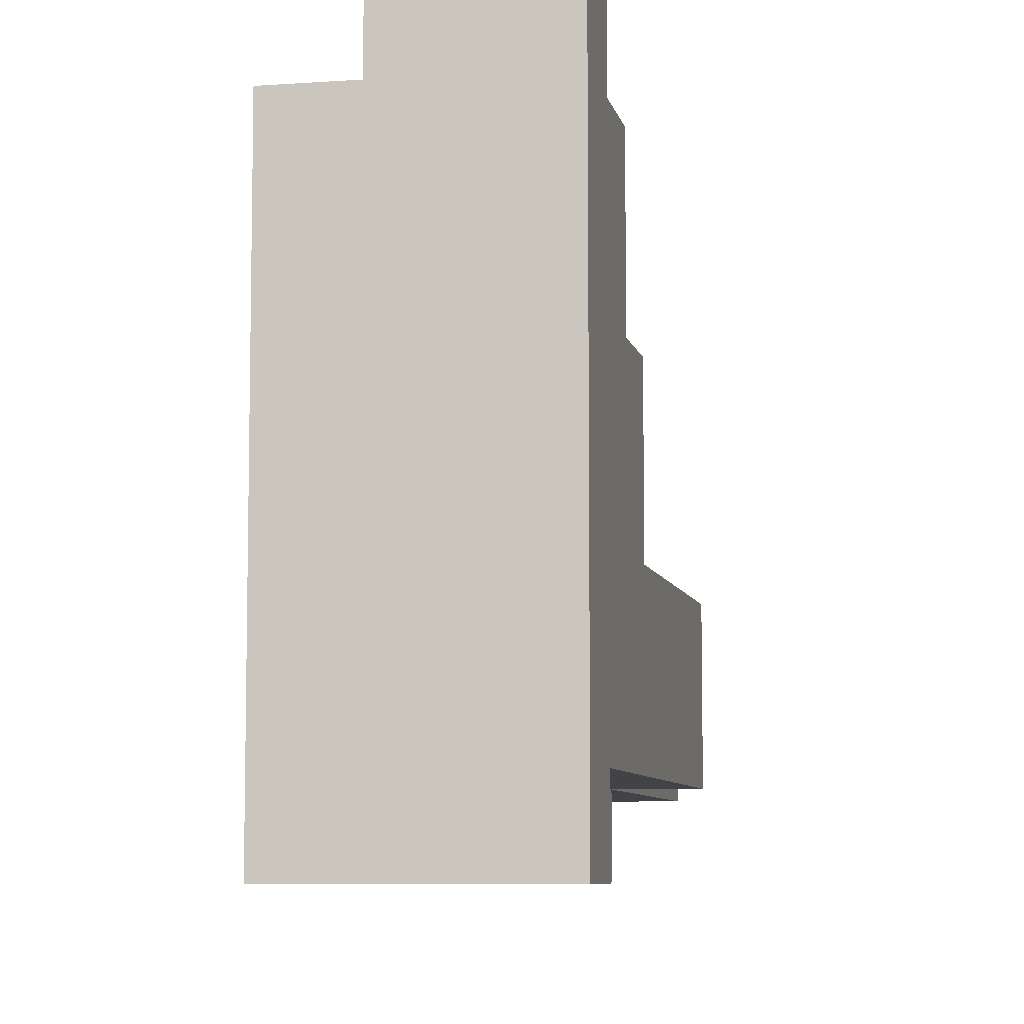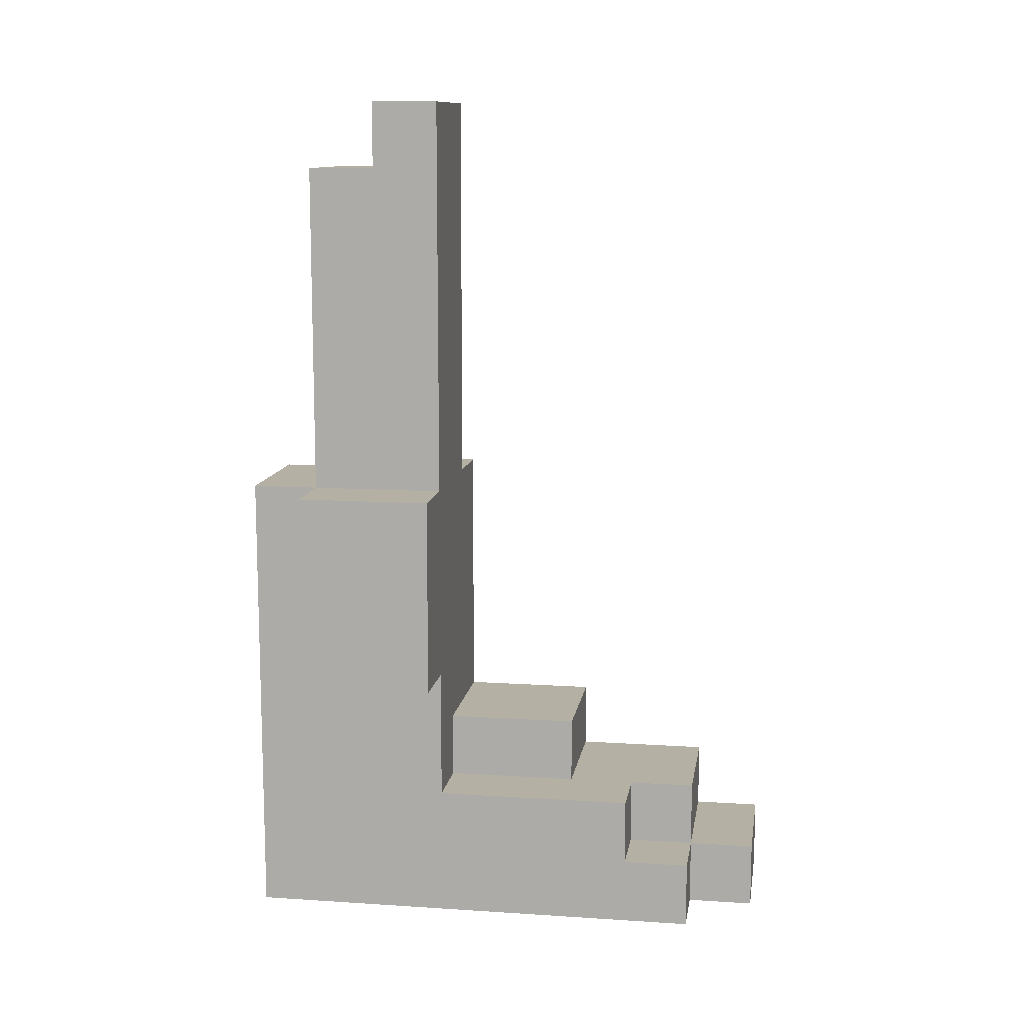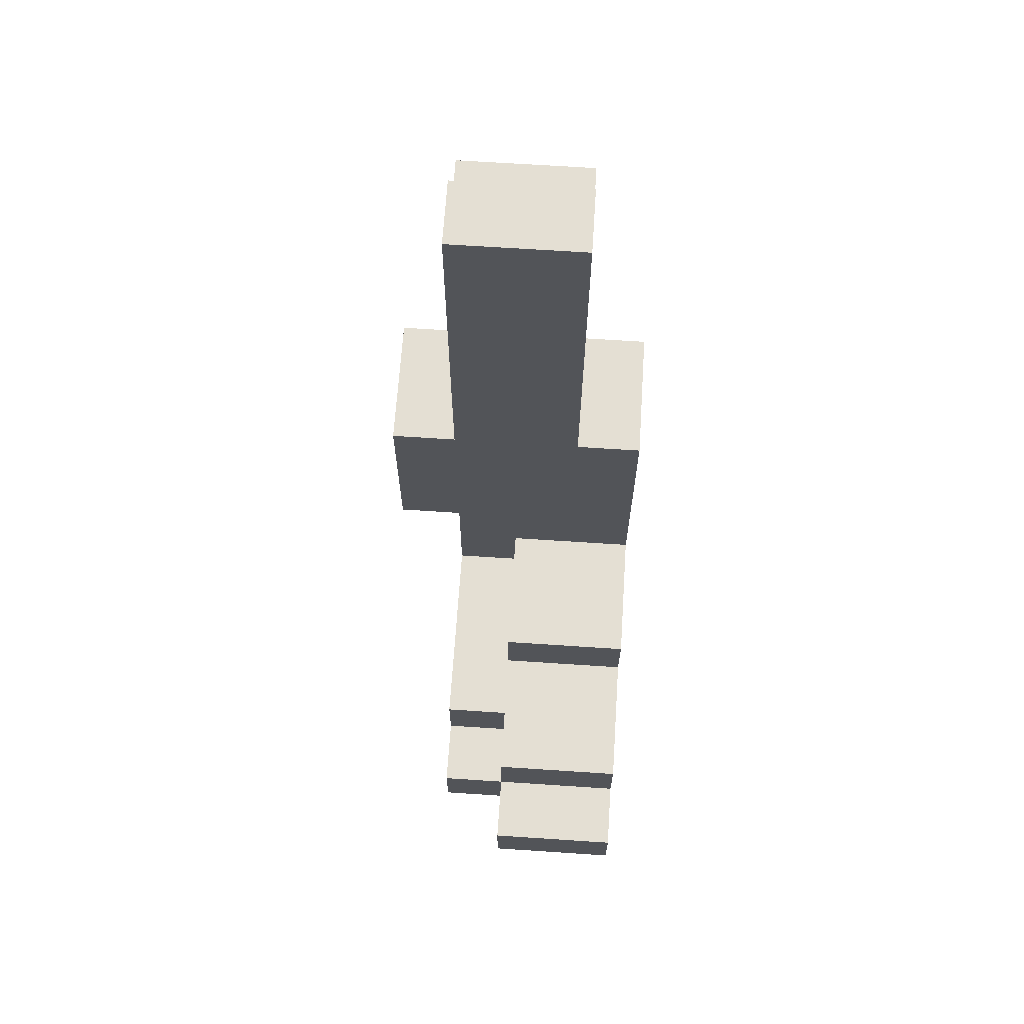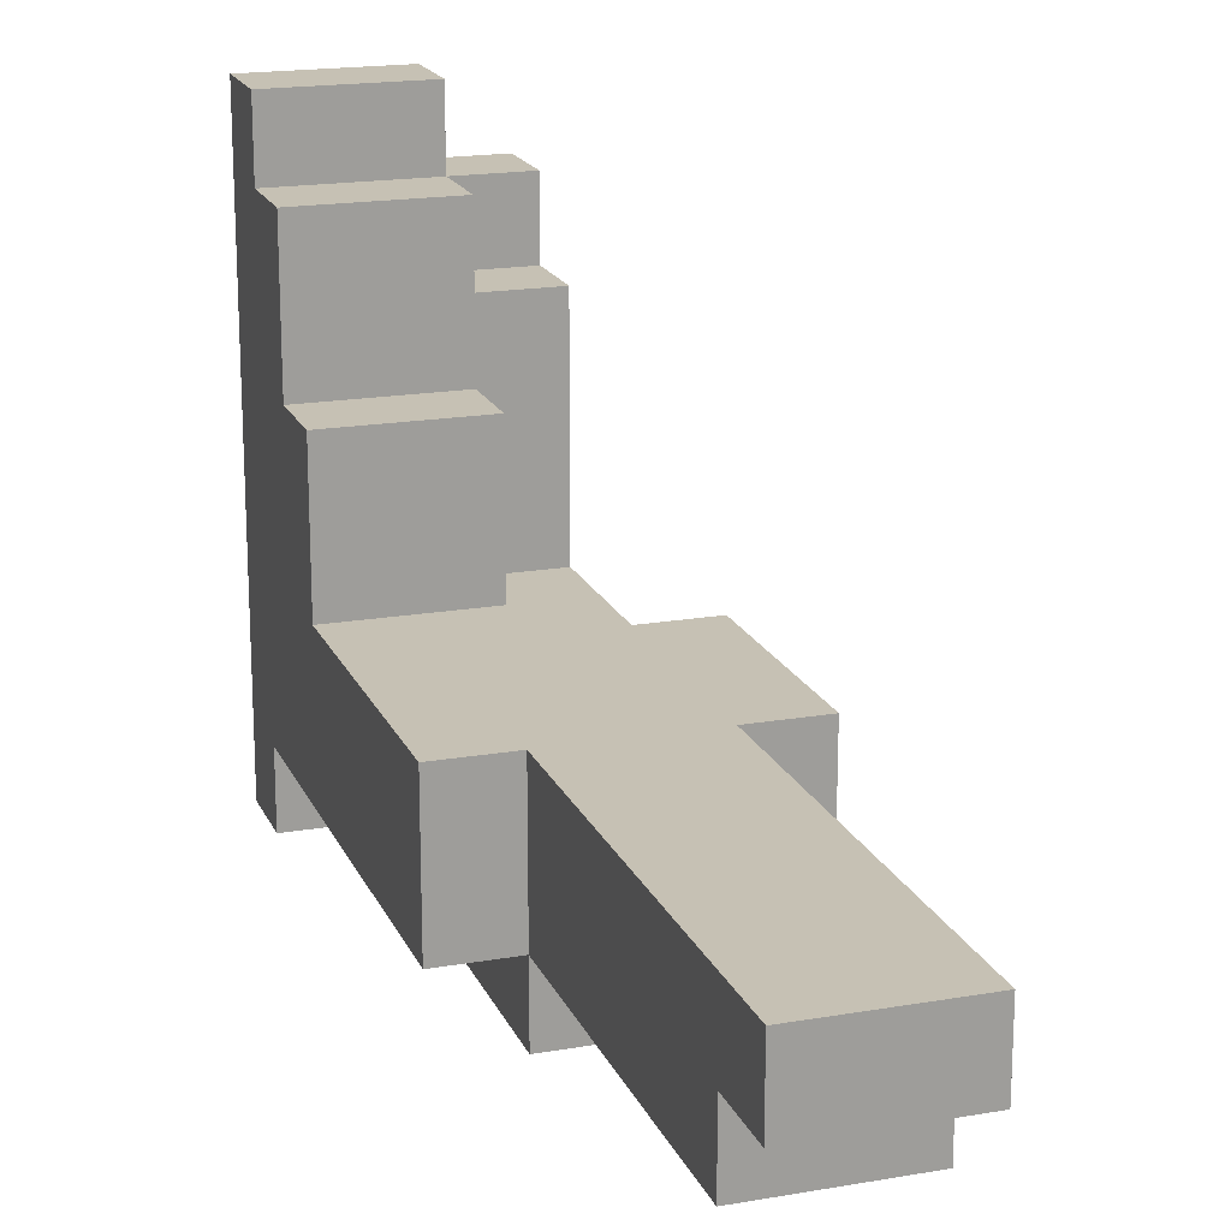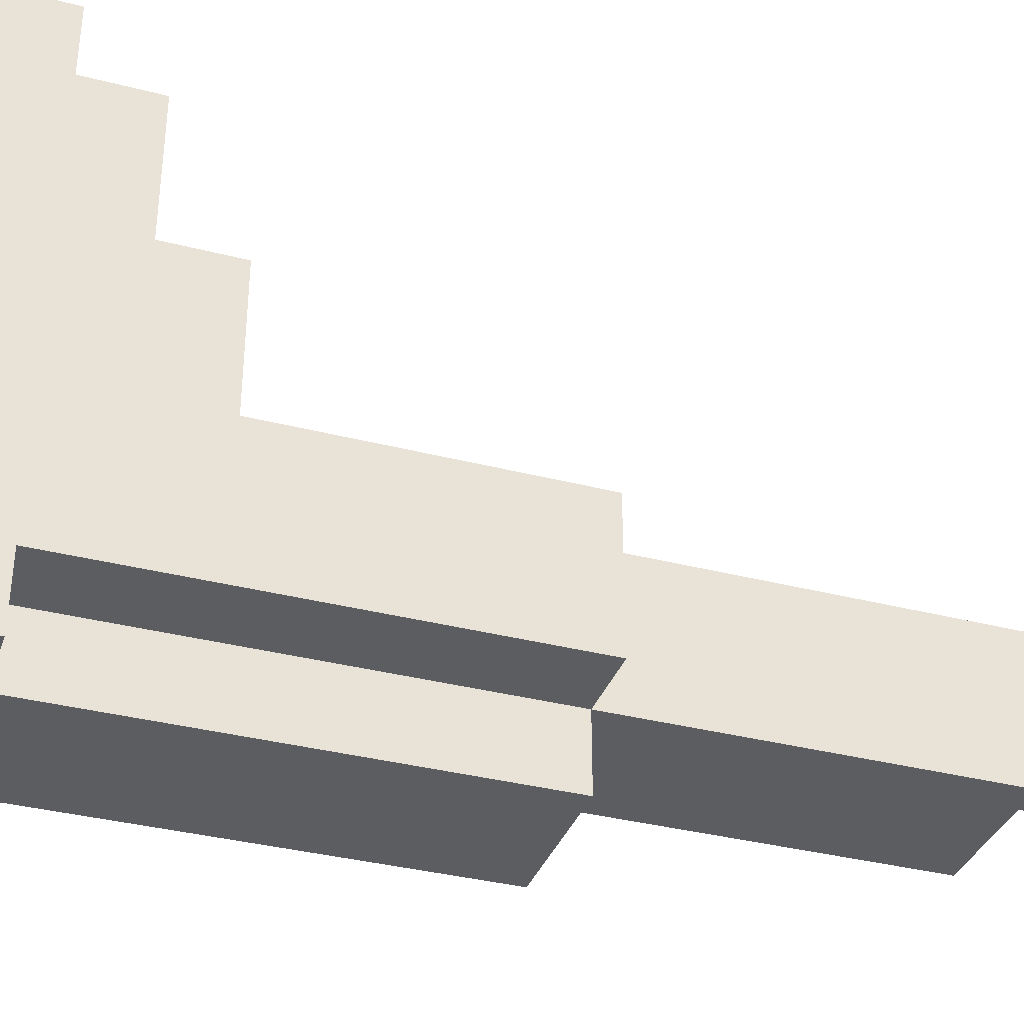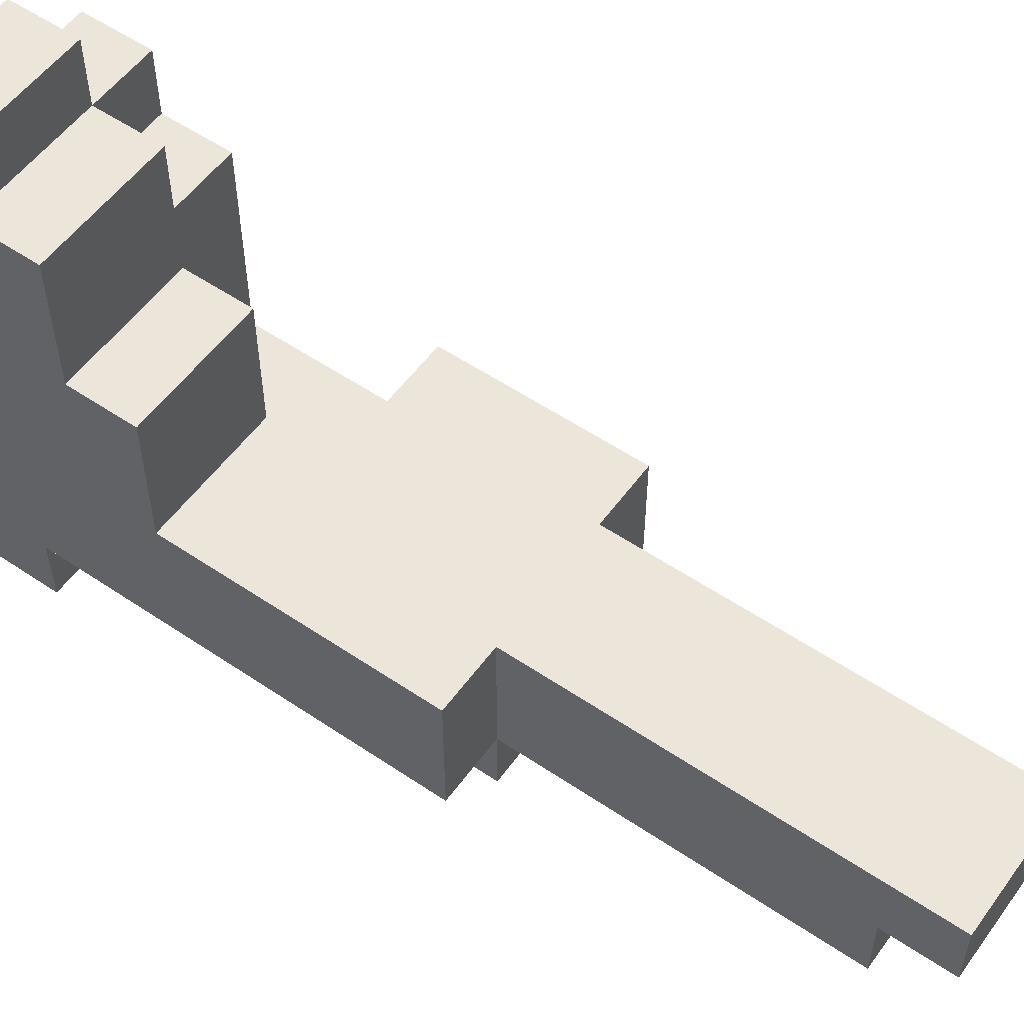
<metadata>
{"format":"obj","ext":"obj","renderer":"f3d","projection":"perspective","resolution":1024,"background":"white","views":[{"elev":-7.4,"azim":11.6,"up":"+Z"},{"elev":11.4,"azim":-81.0,"up":"+Y"},{"elev":66.6,"azim":3.8,"up":"+Y"},{"elev":18.5,"azim":161.6,"up":"+Z"},{"elev":-35.6,"azim":71.2,"up":"+Z"},{"elev":55.2,"azim":125.5,"up":"+Z"}]}
</metadata>
<code>
o lLegLower
v 0.15 -2.45 0
v 0.15 -2.45 -0.2
v 0.15 -2.25 0
v 0.15 -2.25 -0.2
v 0.15 -2.15 0
v 0.15 -2.15 -0.2
v 0.25 -2.85 0.4
v 0.25 -2.85 0
v 0.25 -2.85 -0.3
v 0.25 -2.75 0.4
v 0.25 -2.75 0.3
v 0.25 -2.65 0.3
v 0.25 -2.65 0
v 0.25 -2.45 0
v 0.25 -2.45 -0.2
v 0.25 -2.25 -0.2
v 0.25 -2.25 -0.3
v 0.25 -2.15 0
v 0.25 -2.15 -0.2
v 0.25 -2.15 -0.3
v 0.25 -1.65 -0.1
v 0.25 -1.65 -0.2
v 0.25 -1.55 0
v 0.25 -1.55 -0.1
v 0.35 -2.85 0.5
v 0.35 -2.85 0.4
v 0.35 -2.75 0.5
v 0.35 -2.75 0.4
v 0.35 -2.75 0.3
v 0.35 -2.65 0.4
v 0.35 -2.65 0.3
v 0.35 -2.65 0.2
v 0.35 -2.65 0
v 0.35 -2.55 0.2
v 0.35 -2.55 0
v 0.45 -2.75 -0.2
v 0.45 -2.75 -0.3
v 0.45 -2.25 -0.2
v 0.45 -2.25 -0.3
v 0.45 -2.15 0
v 0.45 -2.15 -0.2
v 0.45 -2.15 -0.3
v 0.45 -1.65 -0.1
v 0.45 -1.65 -0.2
v 0.45 -1.55 0
v 0.45 -1.55 -0.1
v 0.55 -2.85 0.5
v 0.55 -2.85 0.2
v 0.55 -2.85 -0.3
v 0.55 -2.75 0.5
v 0.55 -2.75 0.4
v 0.55 -2.75 -0.2
v 0.55 -2.75 -0.3
v 0.55 -2.65 0.4
v 0.55 -2.65 0.2
v 0.55 -2.55 0.2
v 0.55 -2.55 0
v 0.55 -2.25 0
v 0.55 -2.25 -0.2
v 0.55 -2.15 0
v 0.55 -2.15 -0.2
v 0.35 -2.85 0.5
v 0.35 -2.75 0.5
v 0.55 -2.85 0.5
v 0.55 -2.75 0.5
v 0.25 -2.85 0.4
v 0.25 -2.75 0.4
v 0.35 -2.85 0.4
v 0.35 -2.75 0.4
v 0.35 -2.65 0.4
v 0.55 -2.75 0.4
v 0.55 -2.65 0.4
v 0.25 -2.75 0.3
v 0.25 -2.65 0.3
v 0.35 -2.75 0.3
v 0.35 -2.65 0.3
v 0.35 -2.65 0.2
v 0.35 -2.55 0.2
v 0.55 -2.65 0.2
v 0.55 -2.55 0.2
v 0.15 -2.45 0
v 0.15 -2.25 0
v 0.15 -2.15 0
v 0.25 -2.65 0
v 0.25 -2.45 0
v 0.25 -2.15 0
v 0.25 -1.55 0
v 0.35 -2.65 0
v 0.35 -2.55 0
v 0.45 -2.15 0
v 0.45 -1.55 0
v 0.55 -2.55 0
v 0.55 -2.25 0
v 0.55 -2.15 0
v 0.25 -1.65 -0.1
v 0.25 -1.55 -0.1
v 0.45 -1.65 -0.1
v 0.45 -1.55 -0.1
v 0.15 -2.45 -0.2
v 0.15 -2.25 -0.2
v 0.15 -2.15 -0.2
v 0.25 -2.45 -0.2
v 0.25 -2.25 -0.2
v 0.25 -2.15 -0.2
v 0.25 -1.65 -0.2
v 0.45 -2.75 -0.2
v 0.45 -2.25 -0.2
v 0.45 -2.15 -0.2
v 0.45 -1.65 -0.2
v 0.55 -2.75 -0.2
v 0.55 -2.25 -0.2
v 0.55 -2.15 -0.2
v 0.25 -2.85 -0.3
v 0.25 -2.25 -0.3
v 0.25 -2.15 -0.3
v 0.45 -2.75 -0.3
v 0.45 -2.25 -0.3
v 0.45 -2.15 -0.3
v 0.55 -2.85 -0.3
v 0.55 -2.75 -0.3
v 0.35 -2.85 0.5
v 0.55 -2.85 0.5
v 0.25 -2.85 0.4
v 0.35 -2.85 0.4
v 0.35 -2.85 0.2
v 0.55 -2.85 0.2
v 0.25 -2.85 0
v 0.35 -2.85 0
v 0.25 -2.85 -0.3
v 0.55 -2.85 -0.3
v 0.15 -2.45 0
v 0.25 -2.45 0
v 0.15 -2.45 -0.2
v 0.25 -2.45 -0.2
v 0.35 -2.75 0.5
v 0.55 -2.75 0.5
v 0.25 -2.75 0.4
v 0.35 -2.75 0.4
v 0.55 -2.75 0.4
v 0.25 -2.75 0.3
v 0.35 -2.75 0.3
v 0.45 -2.75 -0.2
v 0.55 -2.75 -0.2
v 0.45 -2.75 -0.3
v 0.55 -2.75 -0.3
v 0.35 -2.65 0.4
v 0.55 -2.65 0.4
v 0.25 -2.65 0.3
v 0.35 -2.65 0.3
v 0.35 -2.65 0.2
v 0.55 -2.65 0.2
v 0.25 -2.65 0
v 0.35 -2.65 0
v 0.35 -2.55 0.2
v 0.55 -2.55 0.2
v 0.35 -2.55 0
v 0.55 -2.55 0
v 0.15 -2.15 0
v 0.25 -2.15 0
v 0.45 -2.15 0
v 0.55 -2.15 0
v 0.15 -2.15 -0.2
v 0.25 -2.15 -0.2
v 0.45 -2.15 -0.2
v 0.55 -2.15 -0.2
v 0.25 -2.15 -0.3
v 0.45 -2.15 -0.3
v 0.25 -1.65 -0.1
v 0.45 -1.65 -0.1
v 0.25 -1.65 -0.2
v 0.45 -1.65 -0.2
v 0.25 -1.55 0
v 0.45 -1.55 0
v 0.25 -1.55 -0.1
v 0.45 -1.55 -0.1
f 3 2 1
f 4 2 3
f 5 4 3
f 6 4 5
f 10 8 7
f 11 8 10
f 12 8 11
f 13 9 8
f 13 8 12
f 14 9 13
f 15 9 14
f 16 9 15
f 17 9 16
f 19 17 16
f 20 17 19
f 21 19 18
f 22 19 21
f 23 21 18
f 24 21 23
f 27 26 25
f 28 26 27
f 30 29 28
f 31 29 30
f 34 33 32
f 35 33 34
f 36 37 38
f 38 37 39
f 38 39 41
f 41 39 42
f 40 41 43
f 43 41 44
f 40 43 45
f 45 43 46
f 47 48 50
f 50 48 51
f 48 49 52
f 52 49 53
f 51 48 54
f 48 52 55
f 54 48 55
f 55 52 56
f 56 52 57
f 57 52 58
f 58 52 59
f 58 59 60
f 60 59 61
f 64 63 62
f 65 63 64
f 68 67 66
f 69 67 68
f 71 70 69
f 72 70 71
f 75 74 73
f 76 74 75
f 79 78 77
f 80 78 79
f 85 82 81
f 86 83 82
f 88 85 84
f 89 85 88
f 90 87 86
f 90 86 82
f 91 87 90
f 92 85 89
f 93 82 85
f 93 85 92
f 93 90 82
f 94 90 93
f 95 96 97
f 97 96 98
f 99 100 102
f 100 101 103
f 102 100 103
f 103 101 104
f 104 105 108
f 108 105 109
f 106 107 110
f 107 108 111
f 110 107 111
f 111 108 112
f 113 114 116
f 114 115 117
f 116 114 117
f 117 115 118
f 113 116 119
f 119 116 120
f 124 122 121
f 125 122 124
f 125 124 123
f 126 122 125
f 127 125 123
f 128 126 125
f 128 125 127
f 129 128 127
f 130 126 128
f 130 128 129
f 133 132 131
f 134 132 133
f 135 136 138
f 138 136 139
f 137 138 140
f 140 138 141
f 142 143 144
f 144 143 145
f 146 147 149
f 149 147 150
f 148 149 150
f 150 147 151
f 148 150 152
f 152 150 153
f 154 155 156
f 156 155 157
f 158 159 162
f 162 159 163
f 160 161 164
f 164 161 165
f 163 164 166
f 166 164 167
f 168 169 170
f 170 169 171
f 172 173 174
f 174 173 175

</code>
